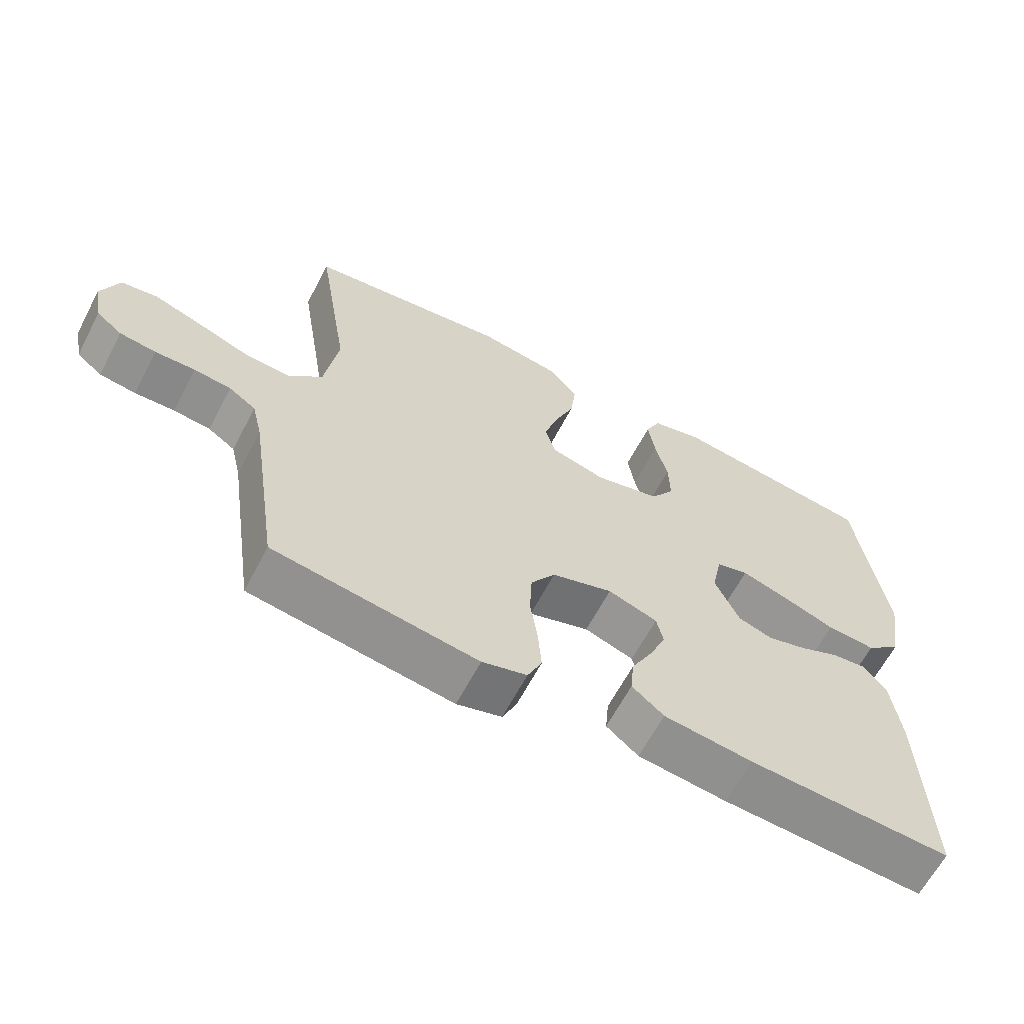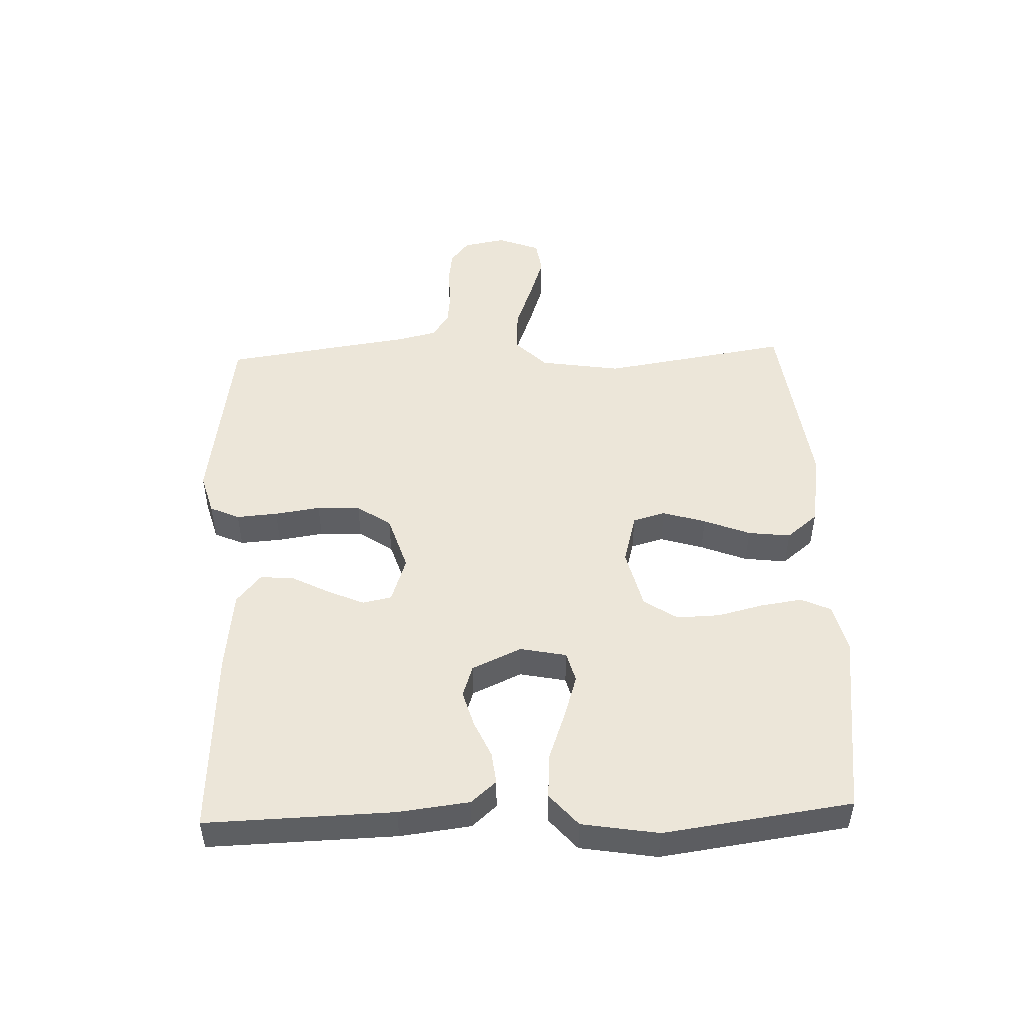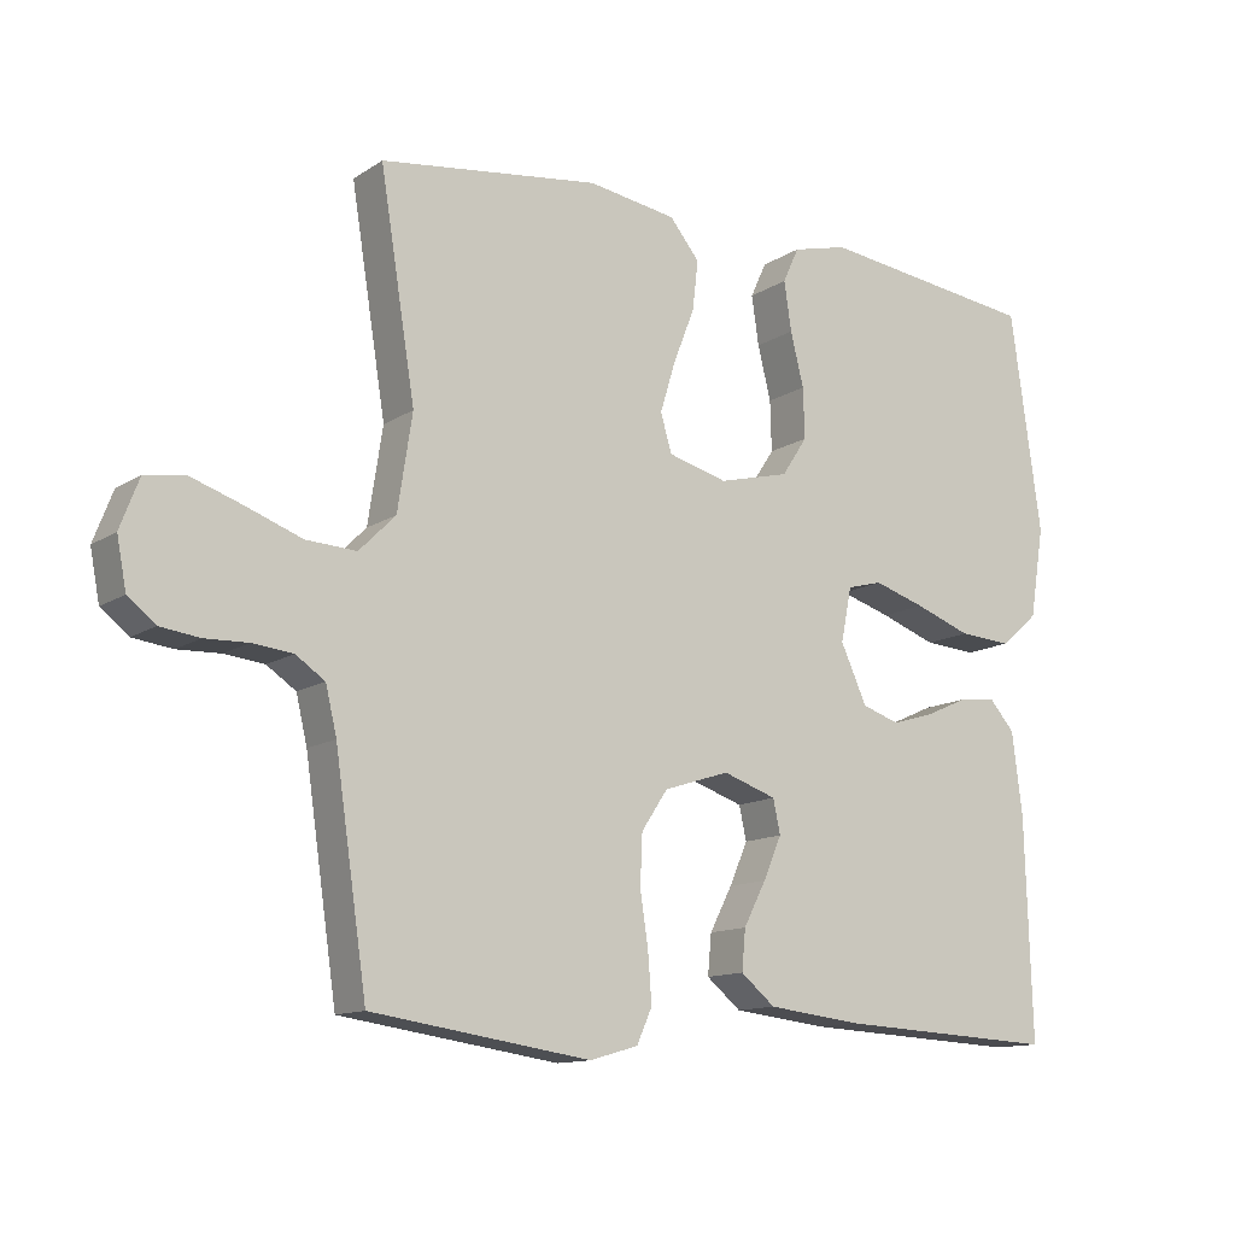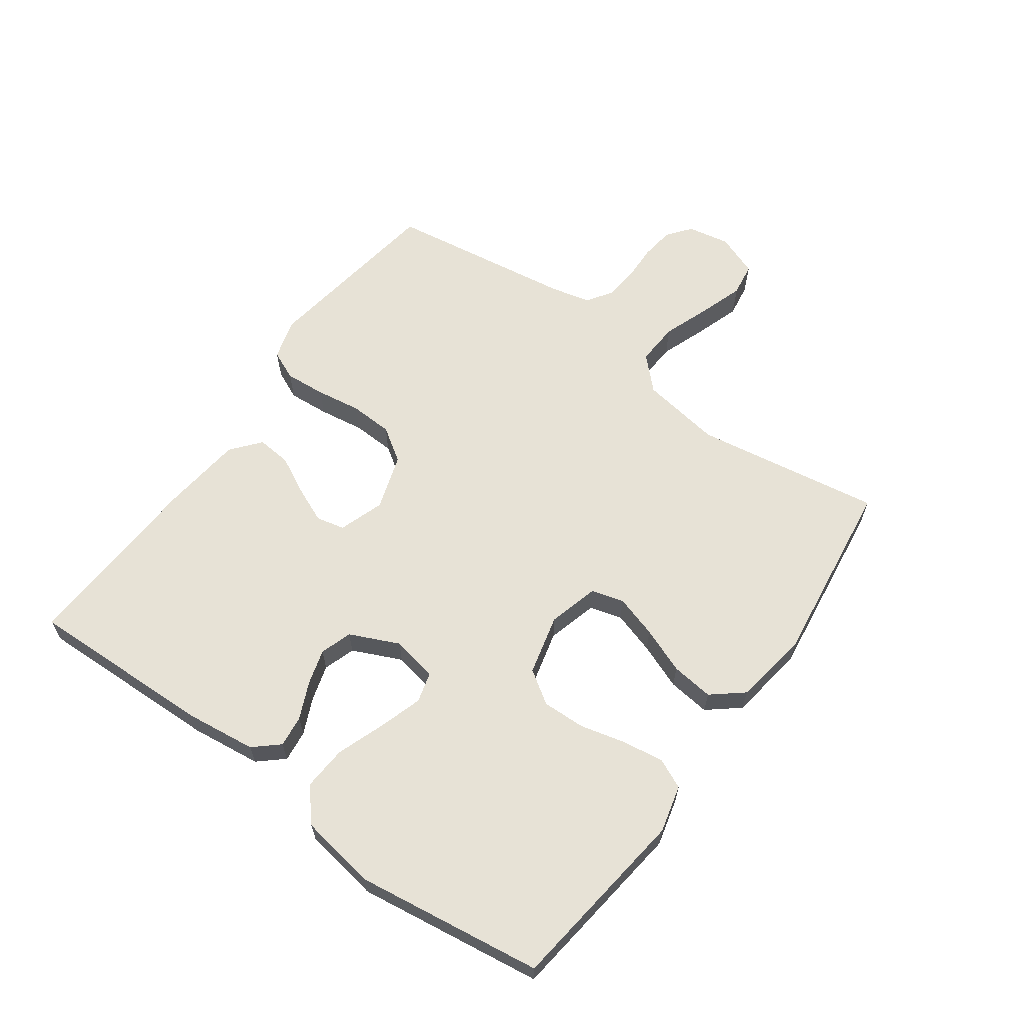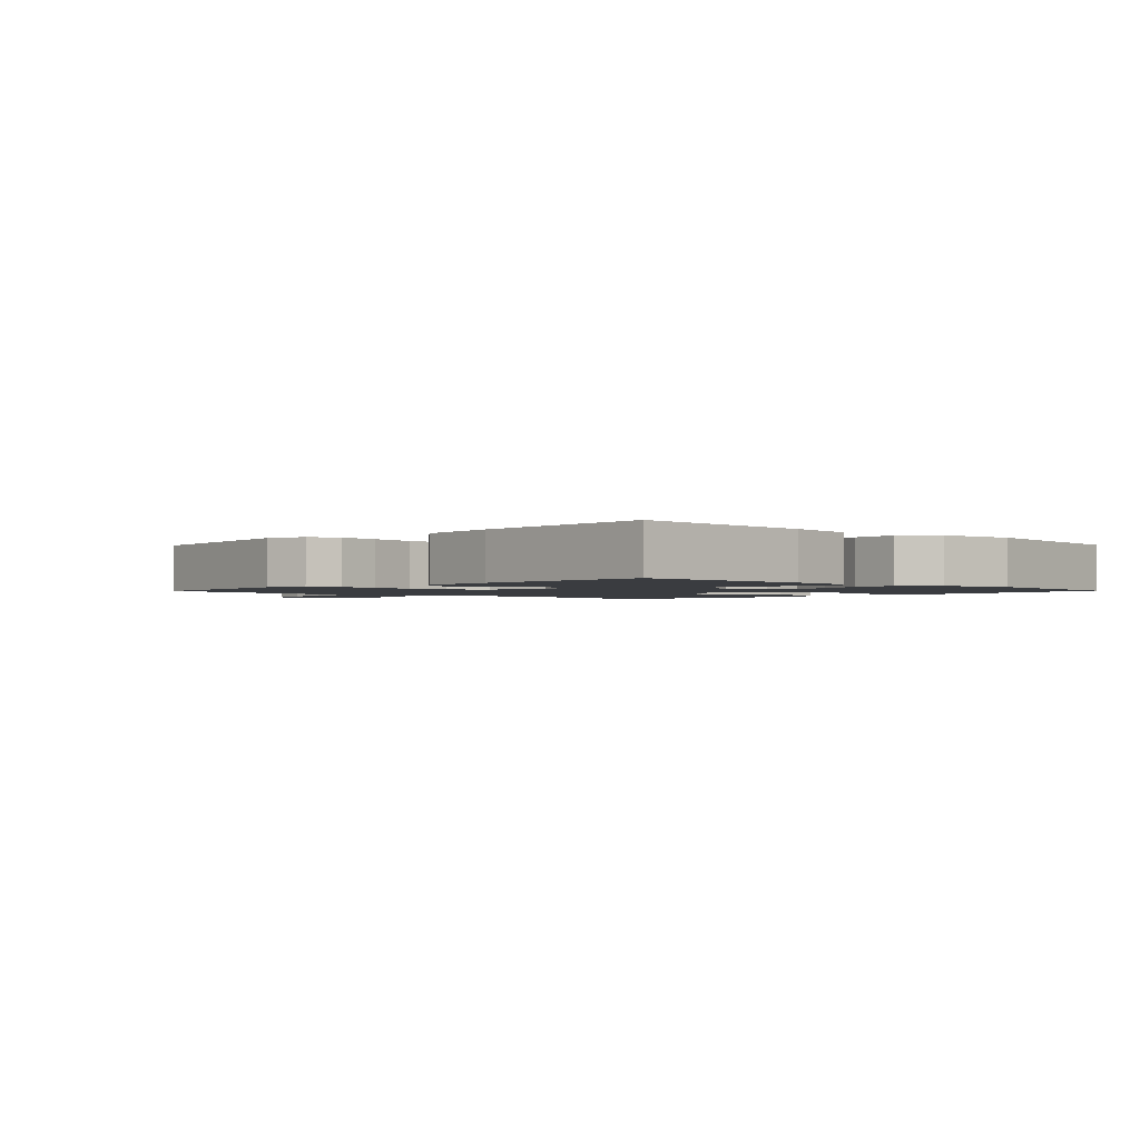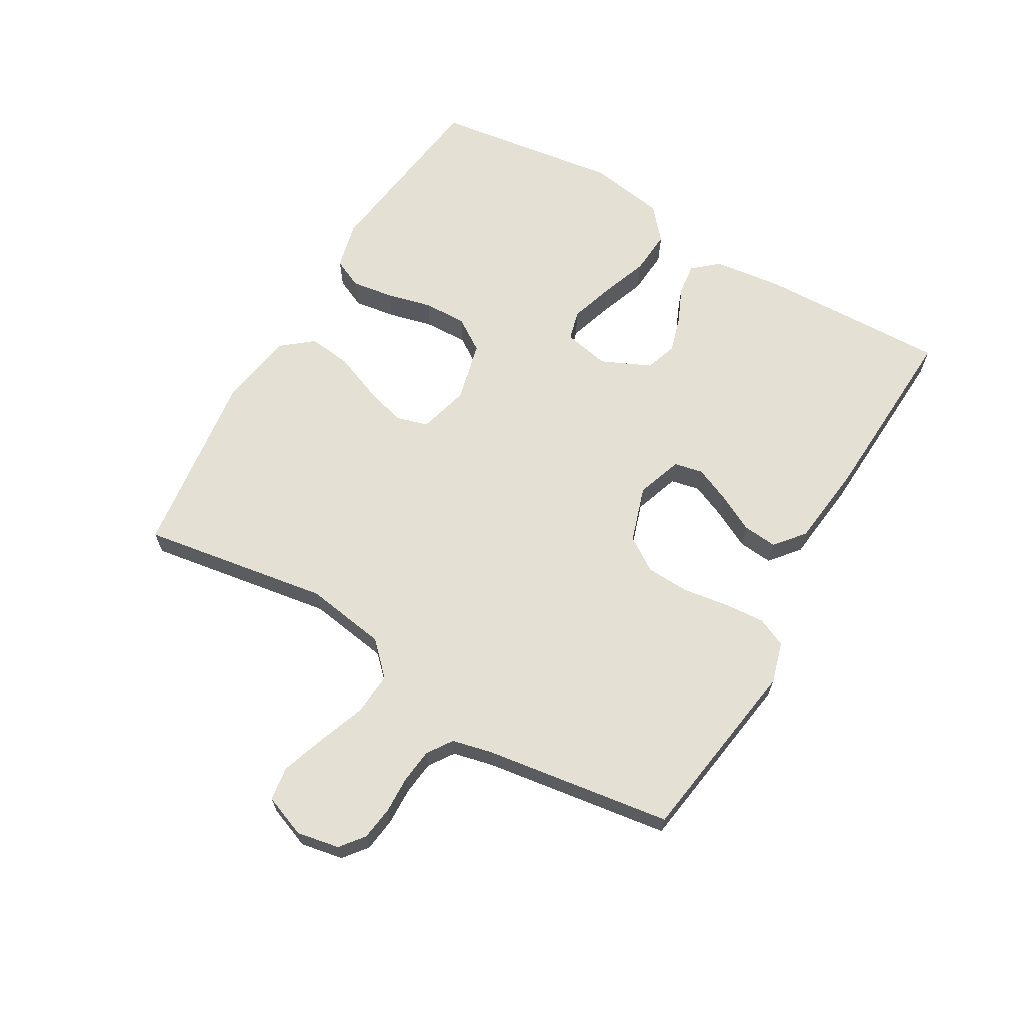
<metadata>
{"format":"obj","ext":"obj","renderer":"f3d","projection":"perspective","resolution":1024,"background":"white","views":[{"elev":-63.5,"azim":152.3,"up":"+Z"},{"elev":49.2,"azim":-92.0,"up":"+Y"},{"elev":-12.6,"azim":145.5,"up":"+Z"},{"elev":63.0,"azim":-54.2,"up":"+Y"},{"elev":-1.8,"azim":-134.2,"up":"+Y"},{"elev":65.4,"azim":120.3,"up":"+Y"}]}
</metadata>
<code>
v -0.5 0.07 0.5
v -0.2 0.07 0.538
v -0.124 0.07 0.519
v -0.102 0.07 0.471
v -0.112 0.07 0.404
v -0.13 0.07 0.331
v -0.132 0.07 0.262
v -0.097 0.07 0.209
v 0 0.07 0.185
v 0.081 0.07 0.207
v 0.096 0.07 0.259
v 0.075 0.07 0.328
v 0.046 0.07 0.402
v 0.038 0.07 0.47
v 0.079 0.07 0.52
v 0.2 0.07 0.539
v 0.5 0.07 0.5
v 0.452 0.07 0.2
v 0.472 0.07 0.07
v 0.522 0.07 0.02
v 0.591 0.07 0.024
v 0.667 0.07 0.052
v 0.738 0.07 0.076
v 0.792 0.07 0.068
v 0.818 0.07 0
v 0.805 0.07 -0.068
v 0.767 0.07 -0.098
v 0.713 0.07 -0.105
v 0.654 0.07 -0.103
v 0.599 0.07 -0.109
v 0.559 0.07 -0.136
v 0.544 0.07 -0.2
v 0.5 0.07 -0.5
v 0.2 0.07 -0.544
v 0.134 0.07 -0.525
v 0.113 0.07 -0.478
v 0.118 0.07 -0.412
v 0.129 0.07 -0.339
v 0.126 0.07 -0.27
v 0.09 0.07 -0.216
v 0 0.07 -0.187
v -0.073 0.07 -0.212
v -0.083 0.07 -0.258
v -0.058 0.07 -0.316
v -0.027 0.07 -0.376
v -0.022 0.07 -0.431
v -0.069 0.07 -0.47
v -0.2 0.07 -0.485
v -0.5 0.07 -0.5
v -0.491 0.07 -0.2
v -0.477 0.07 -0.087
v -0.442 0.07 -0.047
v -0.391 0.07 -0.053
v -0.333 0.07 -0.079
v -0.275 0.07 -0.096
v -0.224 0.07 -0.079
v -0.188 0.07 0
v -0.203 0.07 0.074
v -0.251 0.07 0.087
v -0.321 0.07 0.065
v -0.398 0.07 0.037
v -0.47 0.07 0.032
v -0.522 0.07 0.077
v -0.542 0.07 0.2
v -0.5 0 0.5
v -0.2 0 0.538
v -0.124 0 0.519
v -0.102 0 0.471
v -0.112 0 0.404
v -0.13 0 0.331
v -0.132 0 0.262
v -0.097 0 0.209
v 0 0 0.185
v 0.081 0 0.207
v 0.096 0 0.259
v 0.075 0 0.328
v 0.046 0 0.402
v 0.038 0 0.47
v 0.079 0 0.52
v 0.2 0 0.539
v 0.5 0 0.5
v 0.452 0 0.2
v 0.472 0 0.07
v 0.522 0 0.02
v 0.591 0 0.024
v 0.667 0 0.052
v 0.738 0 0.076
v 0.792 0 0.068
v 0.818 0 0
v 0.805 0 -0.068
v 0.767 0 -0.098
v 0.713 0 -0.105
v 0.654 0 -0.103
v 0.599 0 -0.109
v 0.559 0 -0.136
v 0.544 0 -0.2
v 0.5 0 -0.5
v 0.2 0 -0.544
v 0.134 0 -0.525
v 0.113 0 -0.478
v 0.118 0 -0.412
v 0.129 0 -0.339
v 0.126 0 -0.27
v 0.09 0 -0.216
v 0 0 -0.187
v -0.073 0 -0.212
v -0.083 0 -0.258
v -0.058 0 -0.316
v -0.027 0 -0.376
v -0.022 0 -0.431
v -0.069 0 -0.47
v -0.2 0 -0.485
v -0.5 0 -0.5
v -0.491 0 -0.2
v -0.477 0 -0.087
v -0.442 0 -0.047
v -0.391 0 -0.053
v -0.333 0 -0.079
v -0.275 0 -0.096
v -0.224 0 -0.079
v -0.188 0 0
v -0.203 0 0.074
v -0.251 0 0.087
v -0.321 0 0.065
v -0.398 0 0.037
v -0.47 0 0.032
v -0.522 0 0.077
v -0.542 0 0.2
f 60 61 62 63
f 59 60 63 64
f 58 59 64 1
f 51 52 53 54
f 51 54 55
f 50 51 55
f 49 50 55 56
f 47 48 49 56
f 44 45 46 47
f 43 44 47 56
f 35 36 37 38
f 33 34 35 38
f 32 33 38 39
f 31 32 39 40
f 26 27 28 29
f 26 29 30
f 25 26 30
f 24 25 30
f 21 22 23 24
f 21 24 30 31
f 15 16 17 18
f 15 18 19
f 12 13 14 15
f 11 12 15 19
f 10 11 19 20
f 3 4 5 6
f 1 2 3 6
f 58 1 6 7
f 57 58 7 8
f 42 43 56 57
f 41 42 57 8
f 40 41 8 9
f 20 21 31 40
f 9 10 20 40
f 127 126 125 124
f 128 127 124 123
f 65 128 123 122
f 118 117 116 115
f 119 118 115
f 119 115 114
f 120 119 114 113
f 120 113 112 111
f 111 110 109 108
f 120 111 108 107
f 102 101 100 99
f 102 99 98 97
f 103 102 97 96
f 104 103 96 95
f 93 92 91 90
f 94 93 90
f 94 90 89
f 94 89 88
f 88 87 86 85
f 95 94 88 85
f 82 81 80 79
f 83 82 79
f 79 78 77 76
f 83 79 76 75
f 84 83 75 74
f 70 69 68 67
f 70 67 66 65
f 71 70 65 122
f 72 71 122 121
f 121 120 107 106
f 72 121 106 105
f 73 72 105 104
f 104 95 85 84
f 104 84 74 73
f 1 65 66 2
f 2 66 67 3
f 3 67 68 4
f 4 68 69 5
f 5 69 70 6
f 6 70 71 7
f 7 71 72 8
f 8 72 73 9
f 9 73 74 10
f 10 74 75 11
f 11 75 76 12
f 12 76 77 13
f 13 77 78 14
f 14 78 79 15
f 15 79 80 16
f 16 80 81 17
f 17 81 82 18
f 18 82 83 19
f 19 83 84 20
f 20 84 85 21
f 21 85 86 22
f 22 86 87 23
f 23 87 88 24
f 24 88 89 25
f 25 89 90 26
f 26 90 91 27
f 27 91 92 28
f 28 92 93 29
f 29 93 94 30
f 30 94 95 31
f 31 95 96 32
f 32 96 97 33
f 33 97 98 34
f 34 98 99 35
f 35 99 100 36
f 36 100 101 37
f 37 101 102 38
f 38 102 103 39
f 39 103 104 40
f 40 104 105 41
f 41 105 106 42
f 42 106 107 43
f 43 107 108 44
f 44 108 109 45
f 45 109 110 46
f 46 110 111 47
f 47 111 112 48
f 48 112 113 49
f 49 113 114 50
f 50 114 115 51
f 51 115 116 52
f 52 116 117 53
f 53 117 118 54
f 54 118 119 55
f 55 119 120 56
f 56 120 121 57
f 57 121 122 58
f 58 122 123 59
f 59 123 124 60
f 60 124 125 61
f 61 125 126 62
f 62 126 127 63
f 63 127 128 64
f 64 128 65 1

</code>
